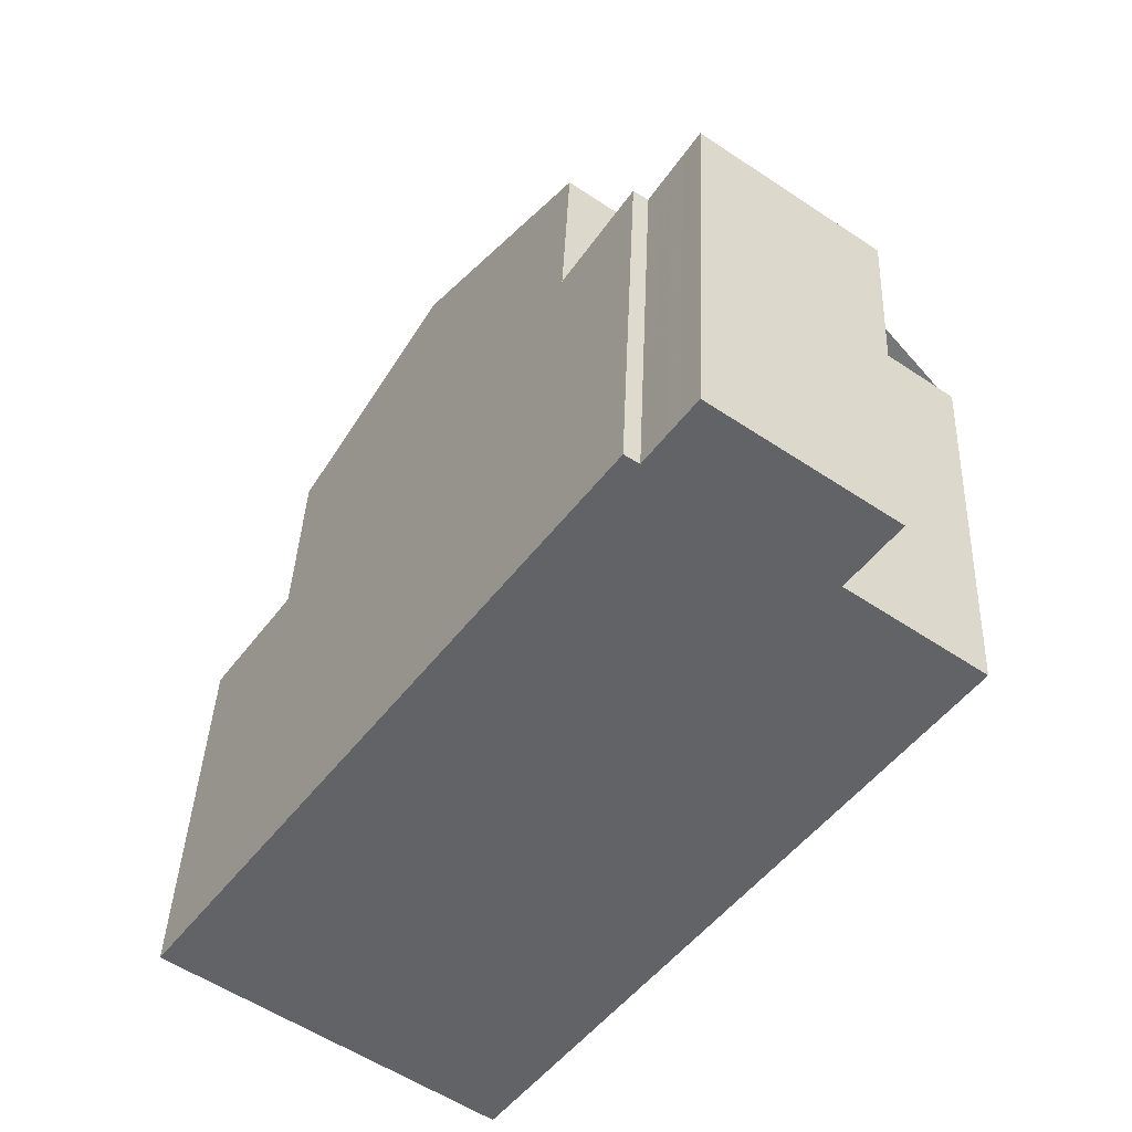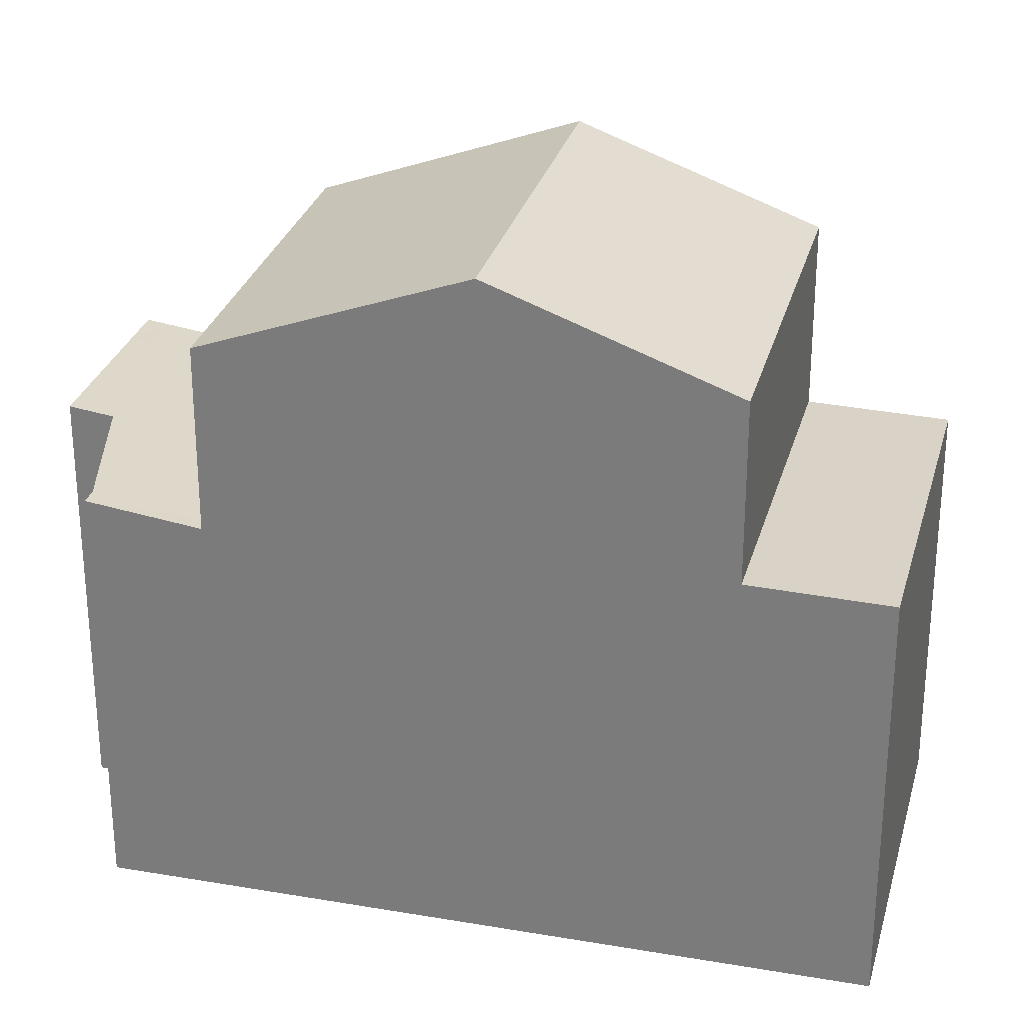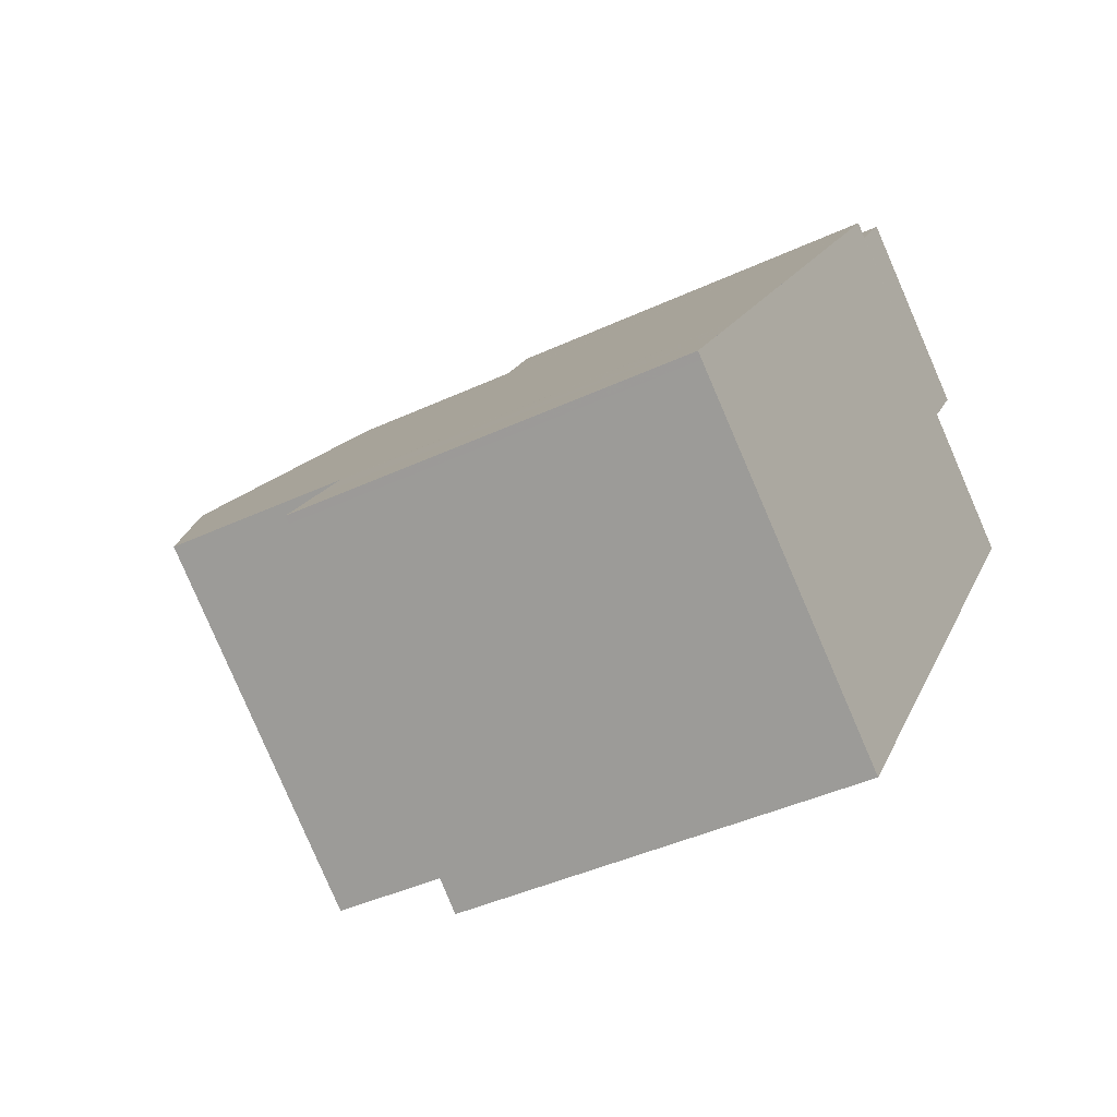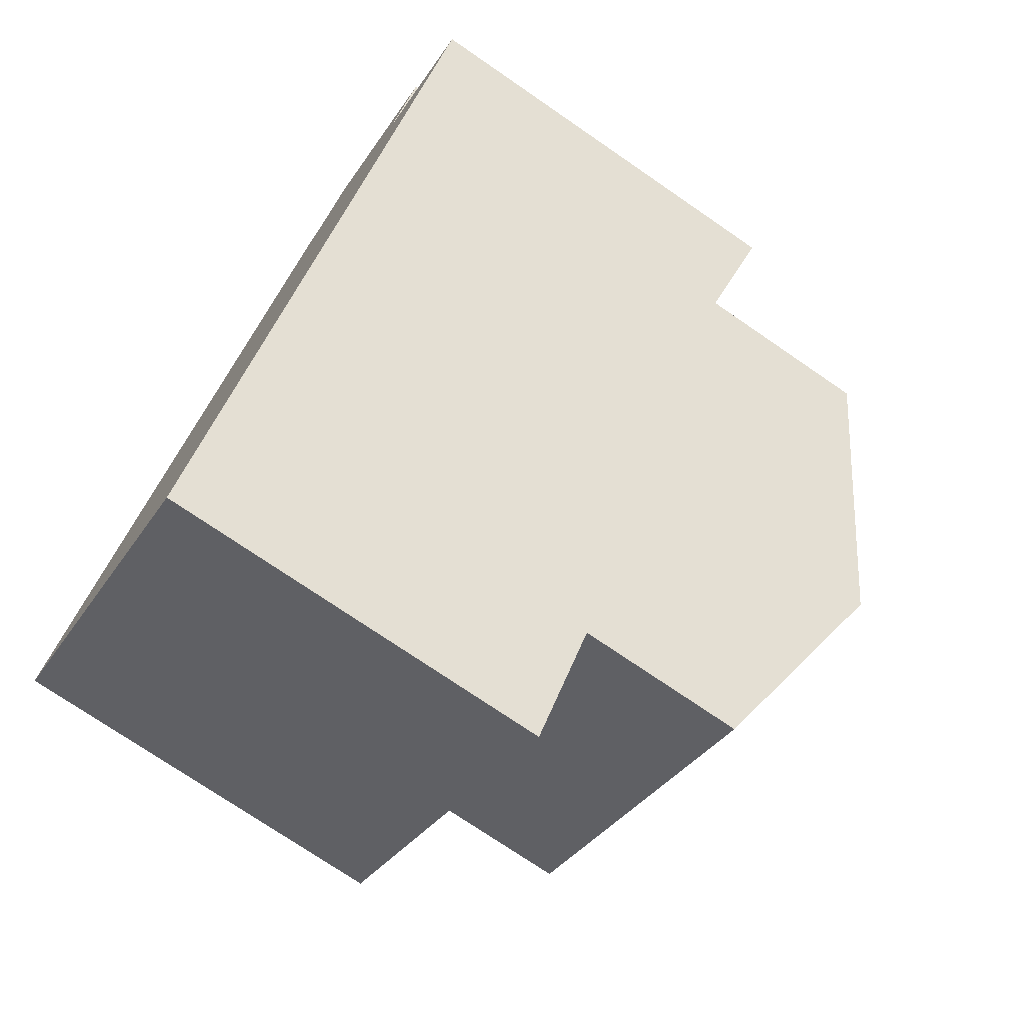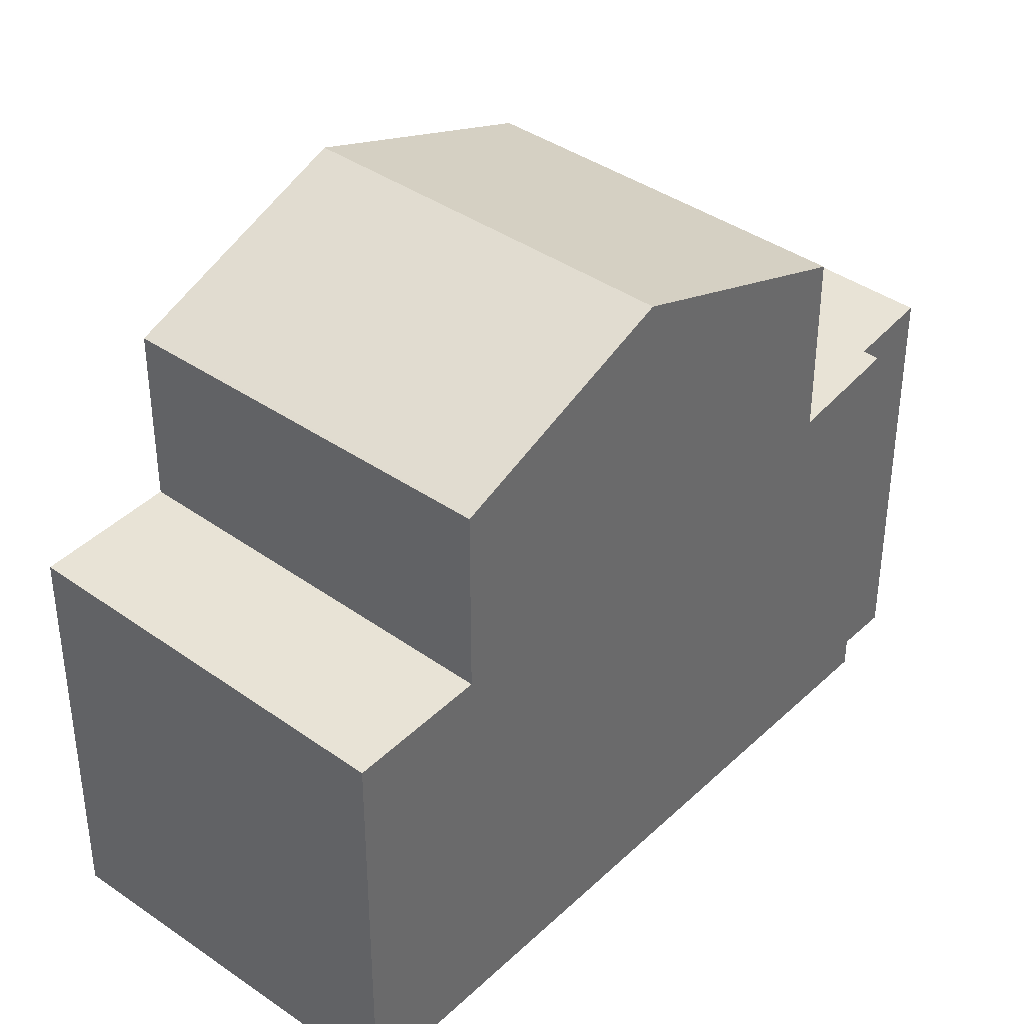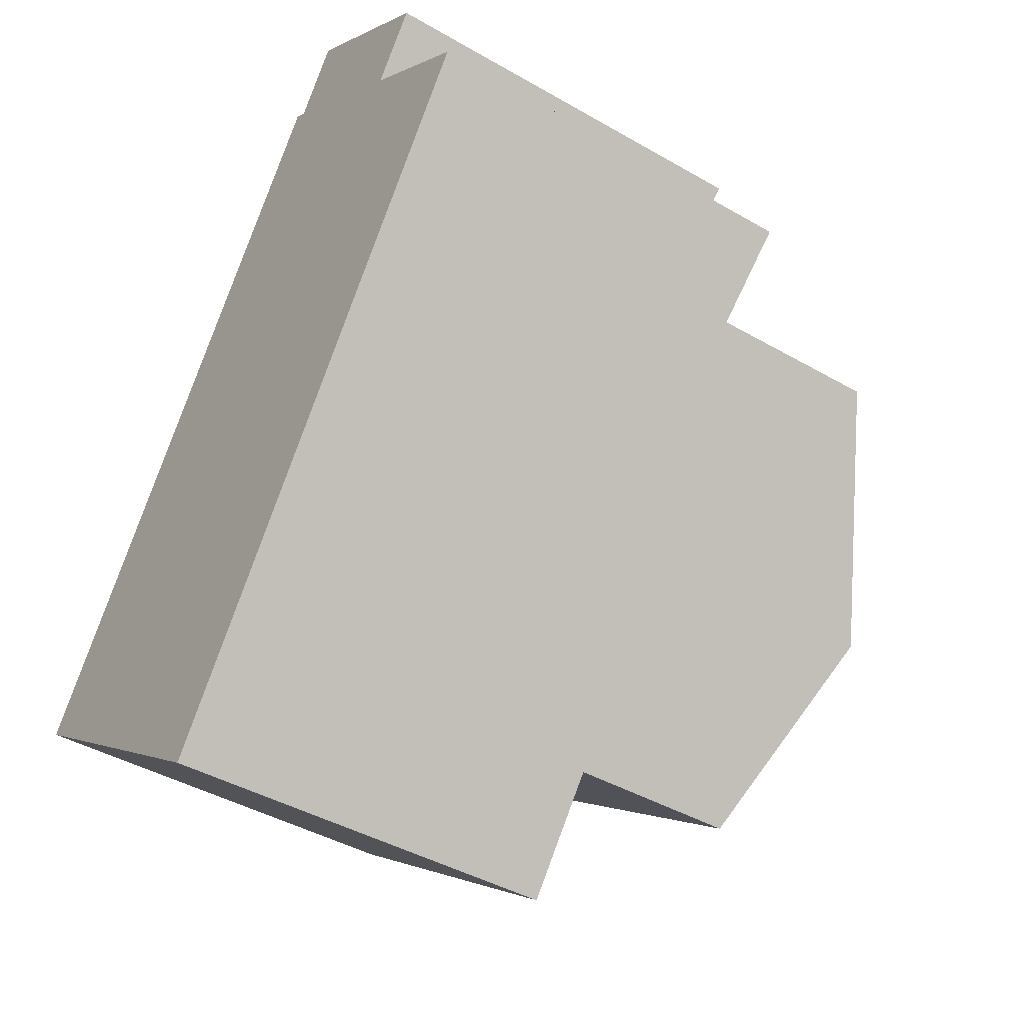
<metadata>
{"format":"obj","ext":"obj","renderer":"f3d","projection":"perspective","resolution":1024,"background":"white","views":[{"elev":38.8,"azim":-177.7,"up":"+Y"},{"elev":28.7,"azim":-40.1,"up":"+Z"},{"elev":-42.4,"azim":119.1,"up":"+Y"},{"elev":-73.9,"azim":-124.5,"up":"+Y"},{"elev":39.9,"azim":76.3,"up":"+Z"},{"elev":-42.1,"azim":-124.8,"up":"+Y"}]}
</metadata>
<code>
v -2068 -1244 5.358
v -2072 -1247 5.471
v -2078 -1239 5.513
v -2076 -1238 5.508
v -2077 -1237 5.64
v -2075 -1235 5.633
v -2074 -1236 5.501
v -2074 -1236 5.5
v -2071 -1240 9.026
v -2075 -1243 9.019
v -2071 -1240 9.026
v -2075 -1243 9.019
v -2075 -1243 9.019
v -2071 -1240 9.026
v -2073 -1246 7.871
v -2069 -1243 7.882
v -2077 -1240 7.751
v -2073 -1237 7.76
v -2068 -1244 5.36
v -2072 -1247 5.473
v -2069 -1245 5.377
v -2069 -1245 5.379
v -2074 -1236 5.589
v -2076 -1236 5.638
v -2077 -1240 5.65
v -2073 -1237 5.537
v -2073 -1246 5.509
v -2069 -1243 5.397
v -2077 -1240 5.327
v -2073 -1237 5.314
v -2074 -1236 5.561
v -2077 -1237 5.567
v -2071 -1240 9.026
v -2073 -1237 5.314
v -2069 -1243 7.882
v -2073 -1237 7.76
v -2068 -1244 5.362
v -2068 -1244 5.36
v -2073 -1237 5.539
v -2069 -1243 5.399
v -2074 -1236 5.5
v -2073 -1237 7.767
v -2077 -1240 7.764
v -2073 -1237 7.767
v -2075 -1243 9.019
v -2073 -1246 5.508
v -2077 -1240 7.764
v -2078 -1239 5.513
v -2077 -1240 5.327
v -2073 -1246 7.871
v -2077 -1240 7.751
v -2077 -1240 5.65
v -2073 -1246 5.509
v -2069 -1243 7.886
v -2073 -1246 7.876
v -2069 -1243 7.887
v -2073 -1246 7.876
v -2072 -1241 9.025
v -2075 -1236 5.605
v -2075 -1236 5.635
v -2070 -1243 7.885
v -2072 -1241 9.025
v -2075 -1236 5.562
v -2074 -1238 7.767
v -2074 -1238 5.316
v -2070 -1243 7.88
v -2074 -1238 7.759
v -2074 -1238 5.555
v -2070 -1243 5.416
v -2073 -1237 7.76
v -2074 -1238 7.759
v -2073 -1237 5.314
v -2074 -1238 5.316
v -2073 -1237 7.76
v -2073 -1237 5.314
v -2077 -1240 7.751
v -2077 -1240 7.751
v -2077 -1240 5.327
v -2077 -1240 5.327
v -2074 -1236 5.586
v -2075 -1236 5.587
v -2077 -1237 5.593
v -2069 -1243 7.891
v -2070 -1243 7.891
v -2069 -1243 7.891
v -2073 -1246 7.887
v -2073 -1246 7.887
v -2069 -1243 5.399
v -2070 -1243 5.416
v -2073 -1246 5.509
v -2069 -1243 5.397
v -2073 -1246 5.509
v -2069 -1243 7.882
v -2070 -1243 7.88
v -2069 -1243 7.882
v -2073 -1246 7.871
v -2073 -1246 7.871
v -2072 -1247 5.467
v -2072 -1247 5.465
v -2073 -1246 5.504
v -2077 -1240 5.327
v -2073 -1246 7.872
v -2077 -1240 7.751
v -2077 -1240 5.644
v -2073 -1246 5.504
v -2075 -1243 9.02
v -2075 -1243 9.02
v -2073 -1246 7.887
v -2077 -1240 7.751
v -2078 -1239 5.512
v -2077 -1240 5.327
v -2077 -1240 7.764
v -2073 -1246 7.876
v -2073 -1246 7.872
v -2069 -1244 5.381
v -2069 -1244 5.397
v -2073 -1246 5.485
v -2073 -1246 5.491
v -2069 -1243 5.379
v -2068 -1244 5.36
v -2068 -1244 5.358
v -2068 -1244 8.882e-16
v -2068 -1244 0
v -2072 -1247 5.473
v -2072 -1247 5.471
v -2072 -1247 8.882e-16
v -2072 -1247 -8.882e-16
v -2078 -1239 5.513
v -2078 -1239 5.513
v -2078 -1239 8.882e-16
v -2078 -1239 0
v -2077 -1237 5.567
v -2076 -1238 5.508
v -2076 -1238 0
v -2077 -1237 0
v -2076 -1236 5.638
v -2077 -1237 5.64
v -2077 -1237 0
v -2076 -1236 -8.882e-16
v -2074 -1236 5.589
v -2075 -1235 5.633
v -2075 -1235 0
v -2074 -1236 0
v -2074 -1236 5.5
v -2074 -1236 5.501
v -2074 -1236 0
v -2074 -1236 0
v -2073 -1237 5.314
v -2074 -1236 5.5
v -2074 -1236 0
v -2073 -1237 0
v -2069 -1243 7.891
v -2071 -1240 9.026
v -2071 -1240 0
v -2069 -1243 -8.882e-16
v -2077 -1240 7.764
v -2075 -1243 9.019
v -2075 -1243 0
v -2077 -1240 -8.882e-16
v -2068 -1244 5.358
v -2068 -1244 5.36
v -2068 -1244 -8.882e-16
v -2068 -1244 8.882e-16
v -2073 -1246 5.491
v -2072 -1247 5.473
v -2072 -1247 -8.882e-16
v -2073 -1246 0
v -2072 -1247 5.465
v -2069 -1245 5.377
v -2069 -1245 0
v -2072 -1247 0
v -2074 -1236 5.586
v -2074 -1236 5.589
v -2074 -1236 0
v -2074 -1236 0
v -2075 -1236 5.635
v -2076 -1236 5.638
v -2076 -1236 -8.882e-16
v -2075 -1236 0
v -2074 -1236 5.501
v -2074 -1236 5.561
v -2074 -1236 0
v -2074 -1236 0
v -2077 -1237 5.593
v -2077 -1237 5.567
v -2077 -1237 0
v -2077 -1237 8.882e-16
v -2069 -1245 5.377
v -2068 -1244 5.36
v -2068 -1244 0
v -2069 -1245 0
v -2074 -1236 5.5
v -2074 -1236 5.5
v -2074 -1236 0
v -2074 -1236 0
v -2077 -1240 7.751
v -2077 -1240 7.764
v -2077 -1240 -8.882e-16
v -2077 -1240 -8.882e-16
v -2071 -1240 9.026
v -2073 -1237 7.767
v -2073 -1237 -8.882e-16
v -2071 -1240 0
v -2073 -1246 5.509
v -2073 -1246 5.508
v -2073 -1246 8.882e-16
v -2073 -1246 0
v -2078 -1239 5.512
v -2078 -1239 5.513
v -2078 -1239 0
v -2078 -1239 0
v -2069 -1243 7.882
v -2069 -1243 7.887
v -2069 -1243 0
v -2069 -1243 0
v -2073 -1246 7.887
v -2073 -1246 7.876
v -2073 -1246 8.882e-16
v -2073 -1246 0
v -2075 -1235 5.633
v -2075 -1236 5.635
v -2075 -1236 0
v -2075 -1235 0
v -2073 -1237 7.767
v -2073 -1237 7.76
v -2073 -1237 0
v -2073 -1237 -8.882e-16
v -2078 -1239 5.513
v -2077 -1240 5.327
v -2077 -1240 8.882e-16
v -2078 -1239 8.882e-16
v -2074 -1236 5.561
v -2074 -1236 5.586
v -2074 -1236 0
v -2074 -1236 0
v -2077 -1237 5.64
v -2077 -1237 5.593
v -2077 -1237 8.882e-16
v -2077 -1237 0
v -2069 -1243 7.887
v -2069 -1243 7.891
v -2069 -1243 -8.882e-16
v -2069 -1243 0
v -2075 -1243 9.019
v -2073 -1246 7.887
v -2073 -1246 0
v -2075 -1243 0
v -2069 -1243 5.379
v -2069 -1243 5.397
v -2069 -1243 0
v -2069 -1243 0
v -2073 -1246 7.876
v -2073 -1246 7.871
v -2073 -1246 -8.882e-16
v -2073 -1246 8.882e-16
v -2072 -1247 5.471
v -2072 -1247 5.465
v -2072 -1247 0
v -2072 -1247 8.882e-16
v -2076 -1238 5.508
v -2078 -1239 5.512
v -2078 -1239 0
v -2076 -1238 0
v -2073 -1246 5.508
v -2073 -1246 5.491
v -2073 -1246 0
v -2073 -1246 8.882e-16
v -2068 -1244 5.36
v -2069 -1243 5.379
v -2069 -1243 0
v -2068 -1244 -8.882e-16
v -2078 -1239 0
v -2076 -1238 0
v -2077 -1237 0
v -2075 -1235 0
v -2074 -1236 0
v -2074 -1236 0
v -2068 -1244 0
v -2072 -1247 0
f 60 6 23 59
f 84 62 11 83
f 38 21 22 37
f 99 2 20 98
f 81 59 23 80
f 36 18 26 39
f 35 16 28 40
f 39 26 30 34
f 73 63 31 7 41 72
f 83 11 9 85
f 37 19 1 38
f 52 25 17 51
f 53 27 15 50
f 49 29 25 52
f 72 41 8 75
f 64 42 33 58
f 44 14 33 42
f 87 10 12 86
f 79 3 48 78
f 103 67 68 104
f 102 66 69 105
f 104 68 65 101
f 45 13 43 47
f 94 61 54 93
f 93 54 56 95
f 97 57 55 96
f 59 24 60
f 108 86 12 107
f 82 5 24 59 81
f 111 78 48 110
f 106 45 47 112
f 67 36 39 68
f 66 35 40 69
f 68 39 34 65
f 114 96 55 113
f 70 42 64 71
f 74 44 42 70
f 76 47 43 77
f 112 47 76 109
f 80 31 63 81
f 81 63 32 82
f 83 54 61 84
f 85 56 54 83
f 86 55 57 87
f 113 55 86 108
f 116 89 88 115
f 118 46 90 100 117
f 115 88 91 119
f 90 46 92
f 98 22 21 99
f 104 52 51 103
f 105 53 50 102
f 101 49 52 104
f 107 62 84 108
f 110 4 32 63 73 111
f 112 64 58 106
f 113 61 94 114
f 109 71 64 112
f 108 84 61 113
f 117 100 89 116
f 115 37 22 116
f 117 98 20 118
f 119 19 37 115
f 116 22 98 117
f 121 122 123 120
f 125 126 127 124
f 129 130 131 128
f 133 134 135 132
f 137 138 139 136
f 141 142 143 140
f 145 146 147 144
f 149 150 151 148
f 153 154 155 152
f 157 158 159 156
f 161 162 163 160
f 165 166 167 164
f 169 170 171 168
f 173 174 175 172
f 177 178 179 176
f 181 182 183 180
f 185 186 187 184
f 189 190 191 188
f 193 194 195 192
f 197 198 199 196
f 201 202 203 200
f 205 206 207 204
f 209 210 211 208
f 213 214 215 212
f 217 218 219 216
f 221 222 223 220
f 225 226 227 224
f 229 230 231 228
f 233 234 235 232
f 237 238 239 236
f 241 242 243 240
f 245 246 247 244
f 249 250 251 248
f 253 254 255 252
f 257 258 259 256
f 261 262 263 260
f 265 266 267 264
f 269 270 271 268
f 273 274 275 276 277 278 279 272

</code>
